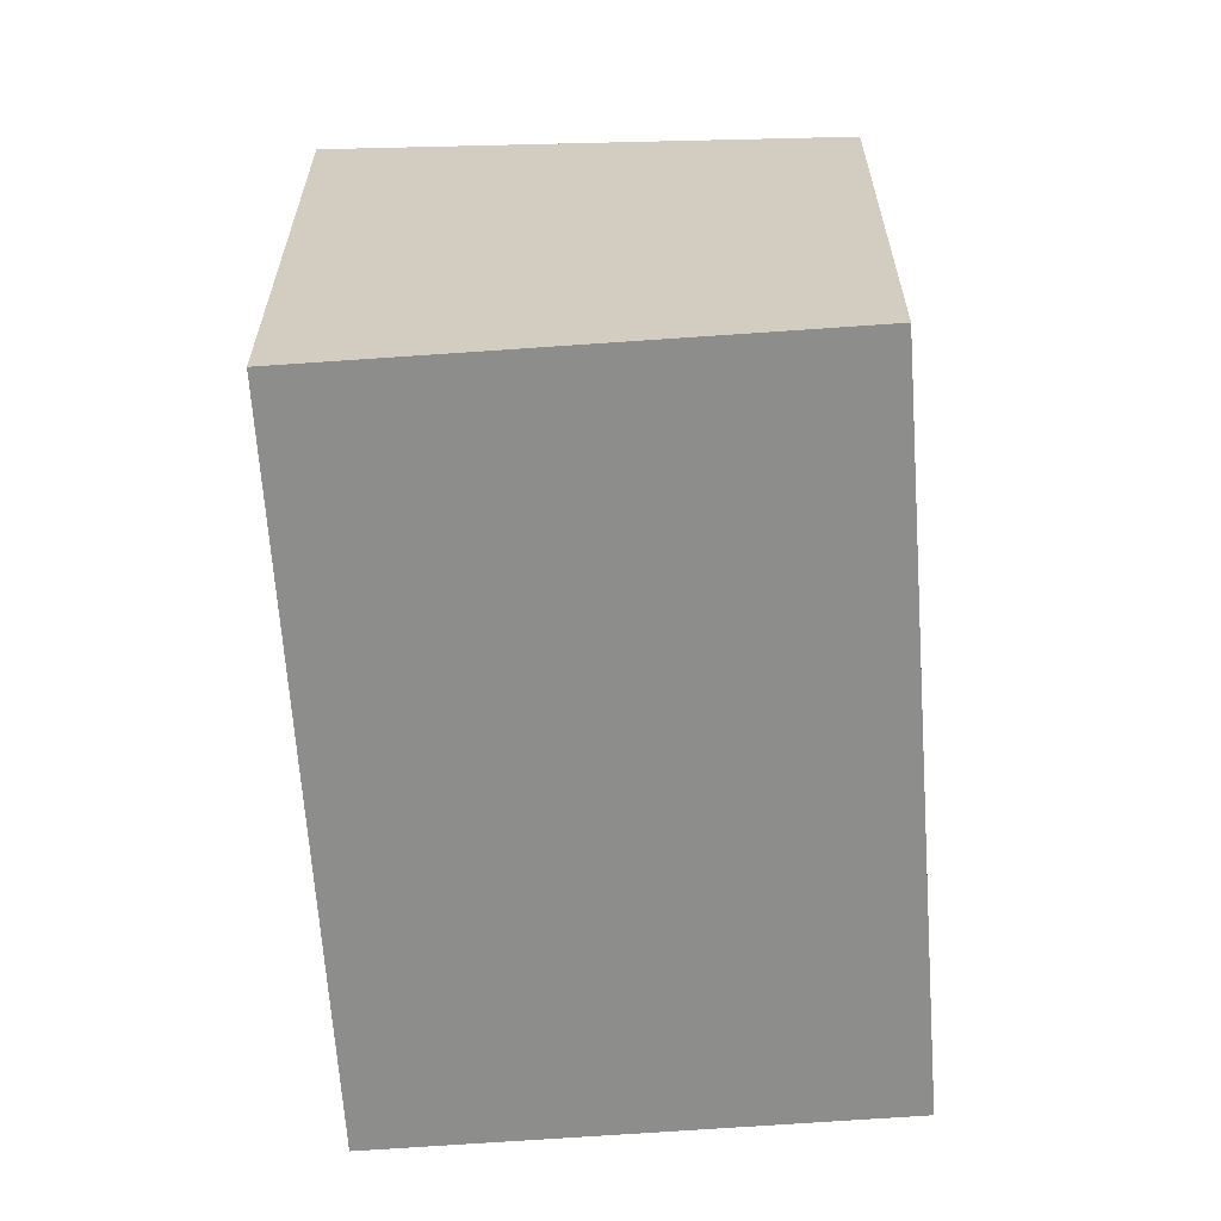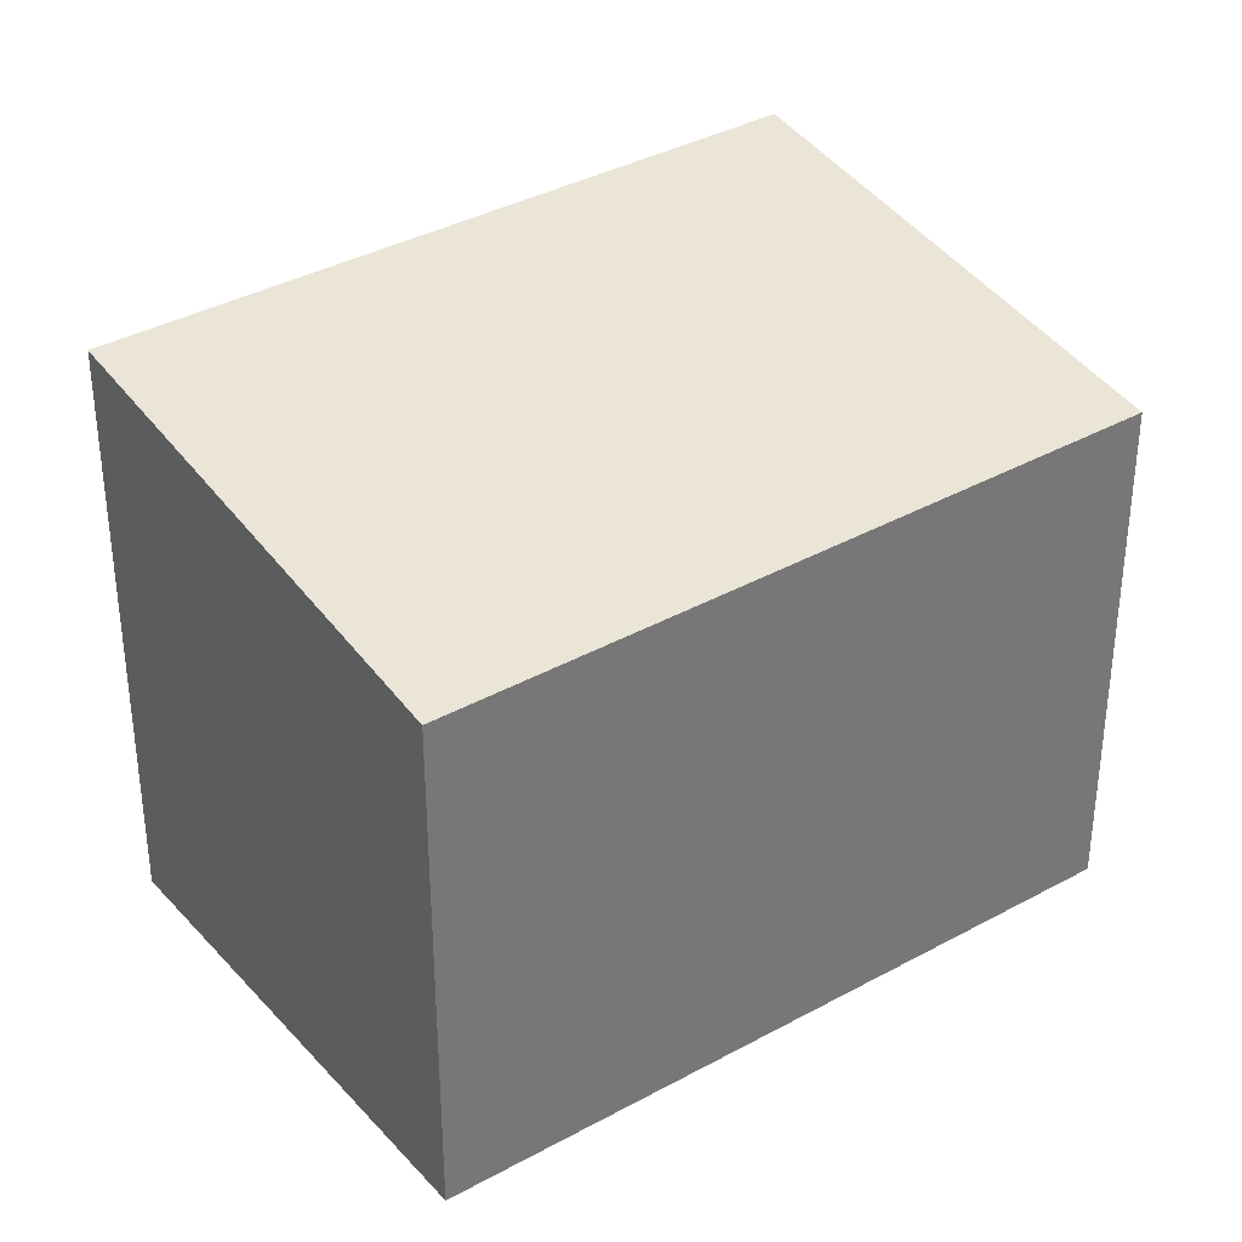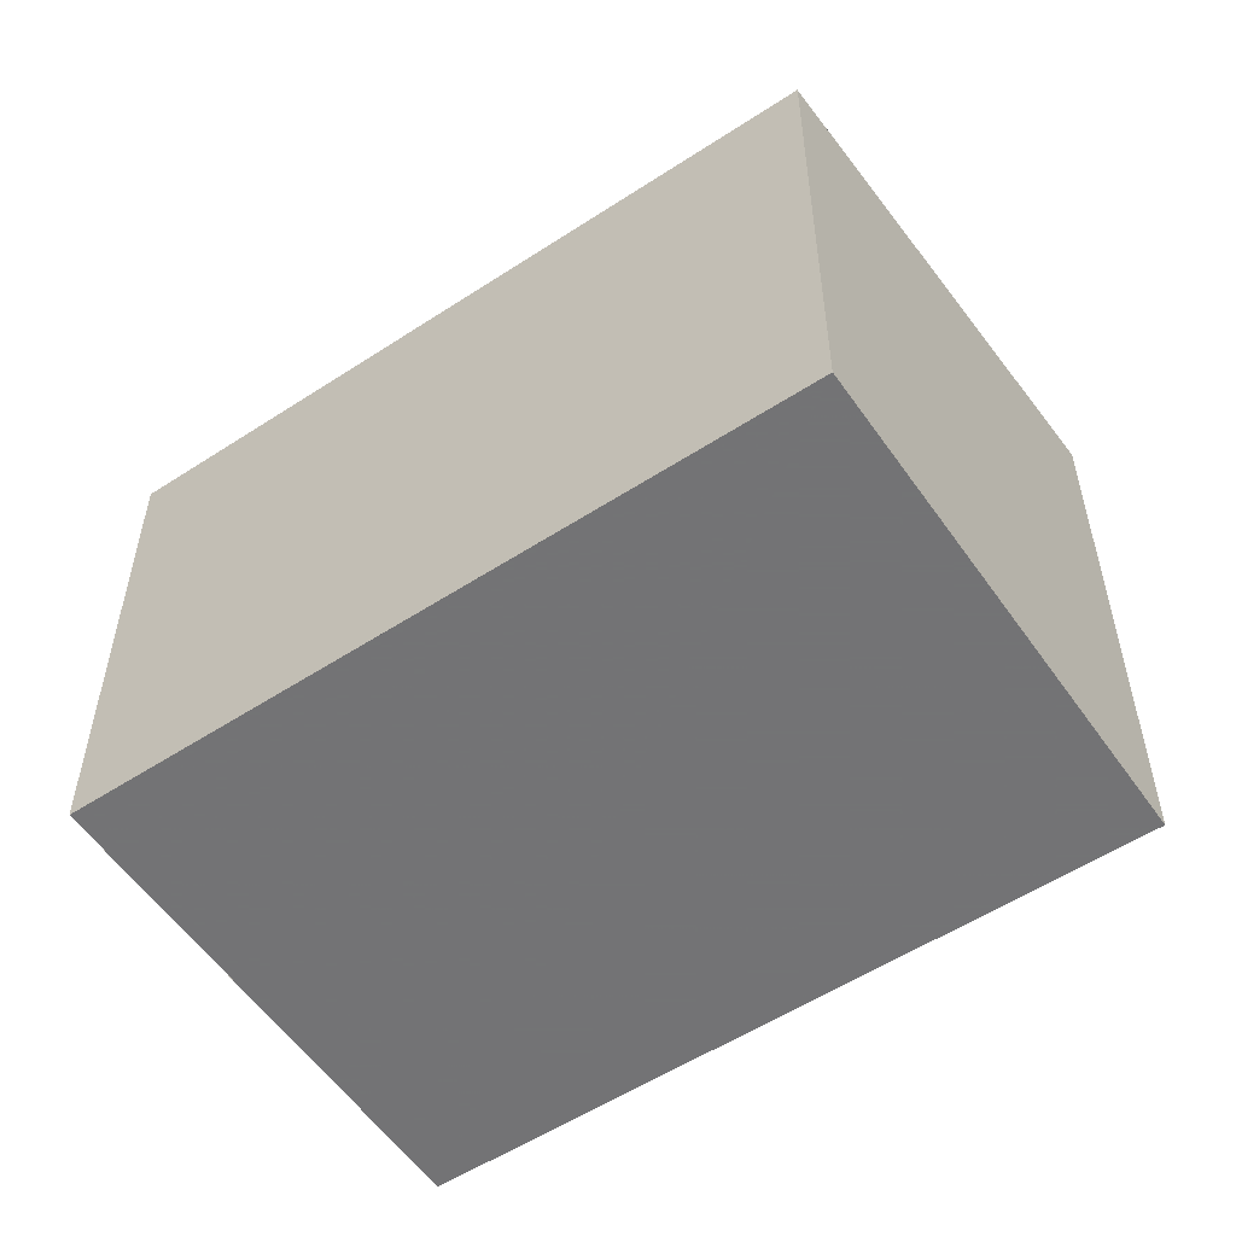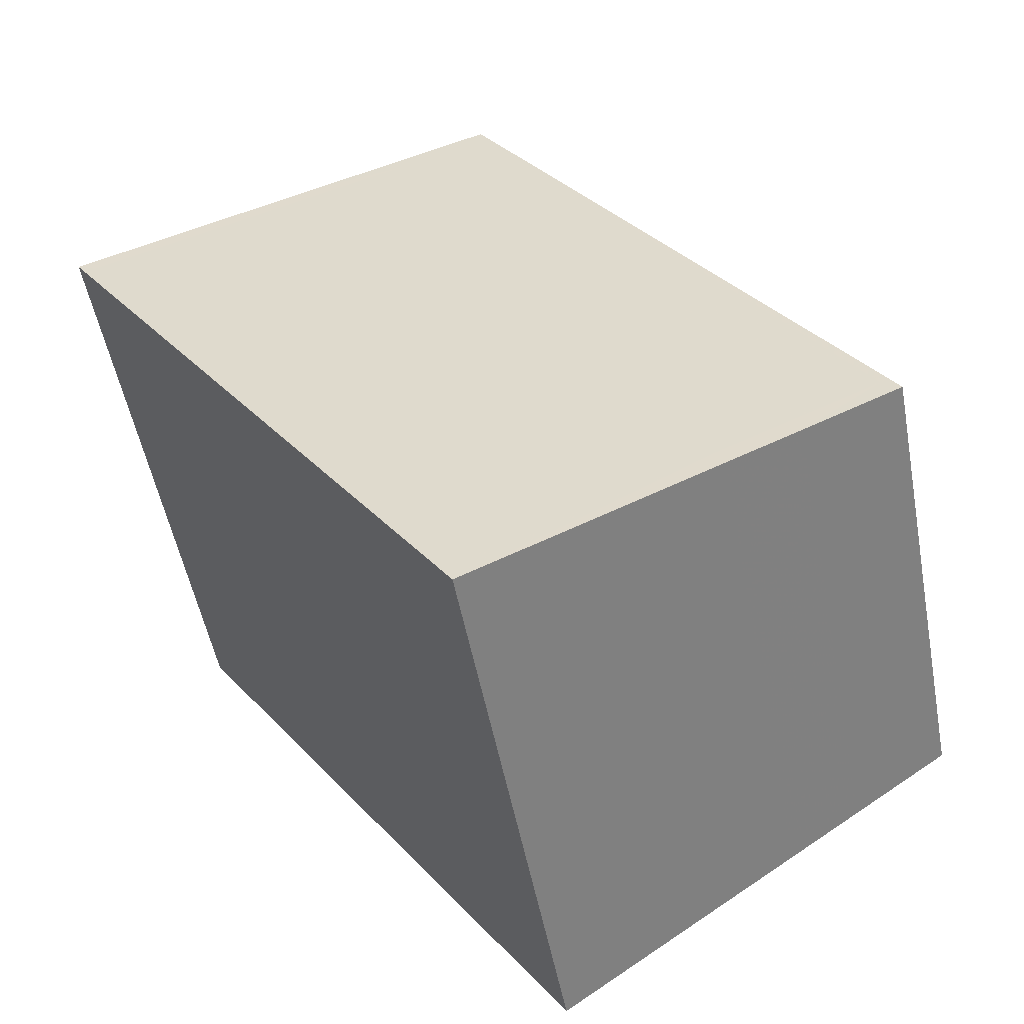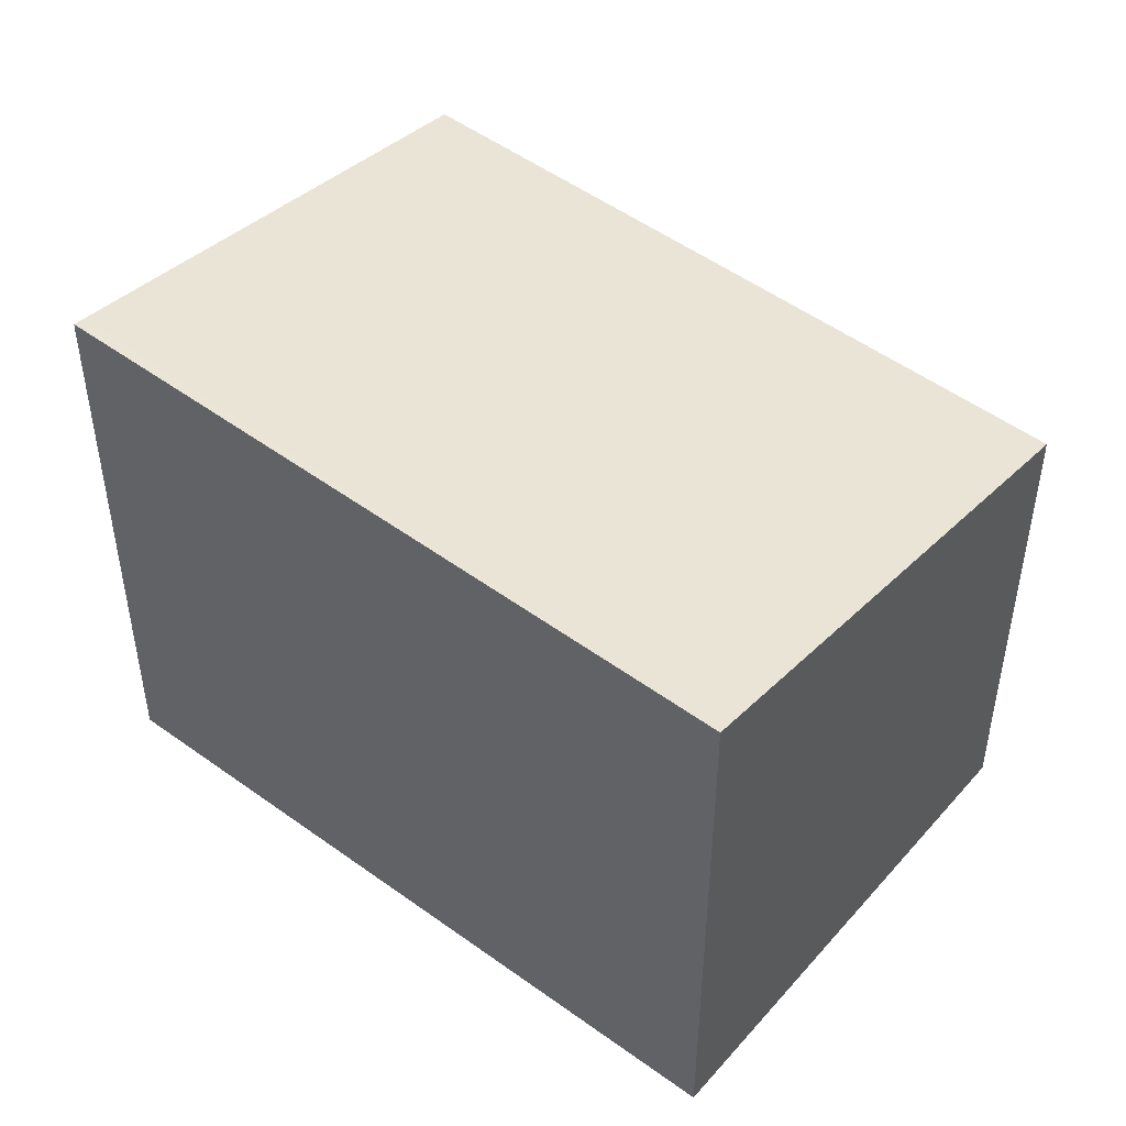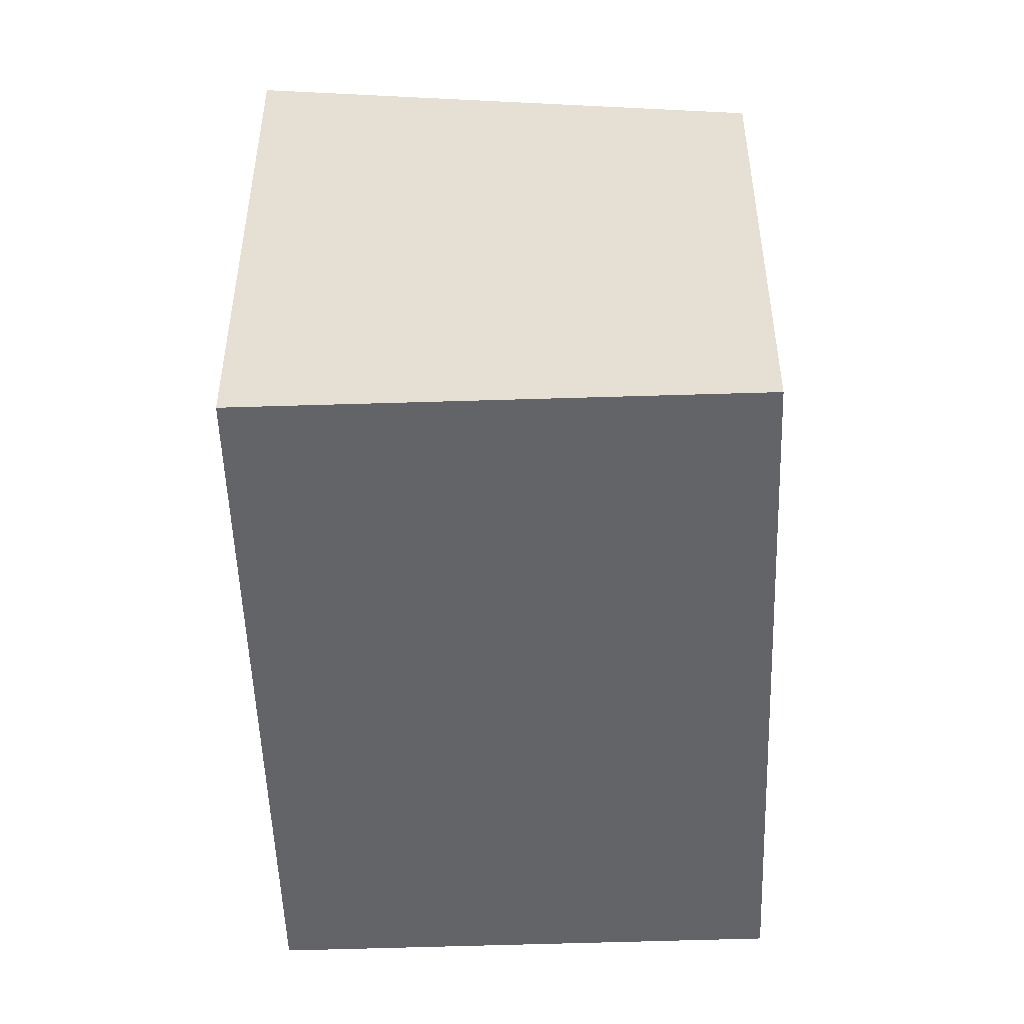
<metadata>
{"format":"obj","ext":"obj","renderer":"f3d","projection":"perspective","resolution":1024,"background":"white","views":[{"elev":-64.4,"azim":38.8,"up":"+Z"},{"elev":35.2,"azim":88.7,"up":"+Z"},{"elev":-56.0,"azim":158.9,"up":"+Z"},{"elev":-51.5,"azim":10.6,"up":"+Y"},{"elev":49.0,"azim":-16.3,"up":"+Z"},{"elev":-51.1,"azim":36.7,"up":"+Z"}]}
</metadata>
<code>
v -808.3 -1353 2.479
v -806.5 -1352 2.136
v -804.8 -1354 2.097
v -806.5 -1356 2.437
v -805.5 -1355 2.239
v -807.3 -1352 2.281
v -808.3 -1353 2.478
v -807.2 -1352 2.28
v -806.5 -1352 2.135
v -806.9 -1352 2.217
v -806.9 -1352 2.217
v -805.2 -1355 2.178
v -806.5 -1352 2.144
v -806.6 -1352 2.145
v -804.8 -1354 2.104
v -808.2 -1353 2.47
v -806.5 -1355 2.431
v -808.2 -1353 2.471
v -805.2 -1355 2.179
v -805.5 -1355 2.24
v -806.5 -1355 2.432
v -806.6 -1355 2.438
v -804.8 -1354 2.098
v -804.8 -1354 2.105
v -808.2 -1353 2.471
v -808.3 -1353 2.479
v -808.3 -1353 0
v -808.2 -1353 0
v -806.5 -1352 2.135
v -806.5 -1352 2.136
v -806.5 -1352 0
v -806.5 -1352 0
v -804.8 -1354 2.104
v -804.8 -1354 2.097
v -804.8 -1354 0
v -804.8 -1354 0
v -806.6 -1355 2.438
v -806.5 -1356 2.437
v -806.5 -1356 4.441e-16
v -806.6 -1355 4.441e-16
v -806.5 -1355 2.431
v -805.5 -1355 2.239
v -805.5 -1355 0
v -806.5 -1355 4.441e-16
v -806.9 -1352 2.217
v -807.3 -1352 2.281
v -807.3 -1352 0
v -806.9 -1352 -4.441e-16
v -808.3 -1353 2.479
v -808.3 -1353 2.478
v -808.3 -1353 0
v -808.3 -1353 0
v -804.8 -1354 2.098
v -806.5 -1352 2.135
v -806.5 -1352 0
v -804.8 -1354 0
v -806.6 -1352 2.145
v -806.9 -1352 2.217
v -806.9 -1352 -4.441e-16
v -806.6 -1352 0
v -805.5 -1355 2.239
v -805.2 -1355 2.178
v -805.2 -1355 -4.441e-16
v -805.5 -1355 0
v -806.5 -1352 2.136
v -806.6 -1352 2.145
v -806.6 -1352 0
v -806.5 -1352 0
v -805.2 -1355 2.178
v -804.8 -1354 2.104
v -804.8 -1354 0
v -805.2 -1355 -4.441e-16
v -806.5 -1356 2.437
v -806.5 -1355 2.431
v -806.5 -1355 4.441e-16
v -806.5 -1356 4.441e-16
v -807.3 -1352 2.281
v -808.2 -1353 2.471
v -808.2 -1353 0
v -807.3 -1352 0
v -808.3 -1353 2.478
v -806.6 -1355 2.438
v -806.6 -1355 4.441e-16
v -808.3 -1353 0
v -804.8 -1354 2.097
v -804.8 -1354 2.098
v -804.8 -1354 0
v -804.8 -1354 0
v -808.3 -1353 0
v -806.5 -1352 0
v -804.8 -1354 0
v -806.5 -1356 0
f 20 8 11 19
f 22 7 16 21
f 16 7 1 18
f 11 8 6 10
f 14 2 9 13
f 24 13 9 23
f 13 11 10 14
f 19 11 13 24
f 21 16 8 20
f 18 6 8 16
f 19 12 5 20
f 21 17 4 22
f 23 3 15 24
f 24 15 12 19
f 20 5 17 21
f 26 27 28 25
f 30 31 32 29
f 34 35 36 33
f 38 39 40 37
f 42 43 44 41
f 46 47 48 45
f 50 51 52 49
f 54 55 56 53
f 58 59 60 57
f 62 63 64 61
f 66 67 68 65
f 70 71 72 69
f 74 75 76 73
f 78 79 80 77
f 82 83 84 81
f 86 87 88 85
f 90 91 92 89

</code>
